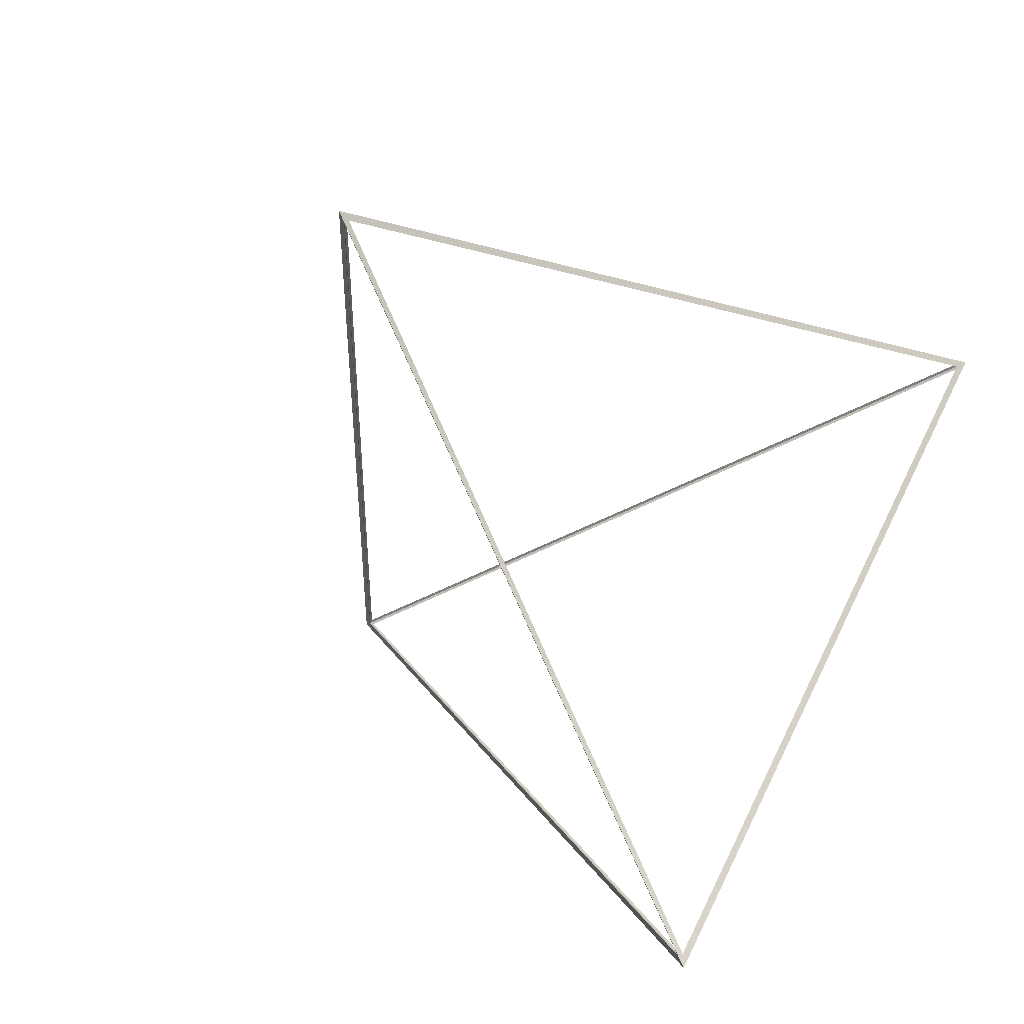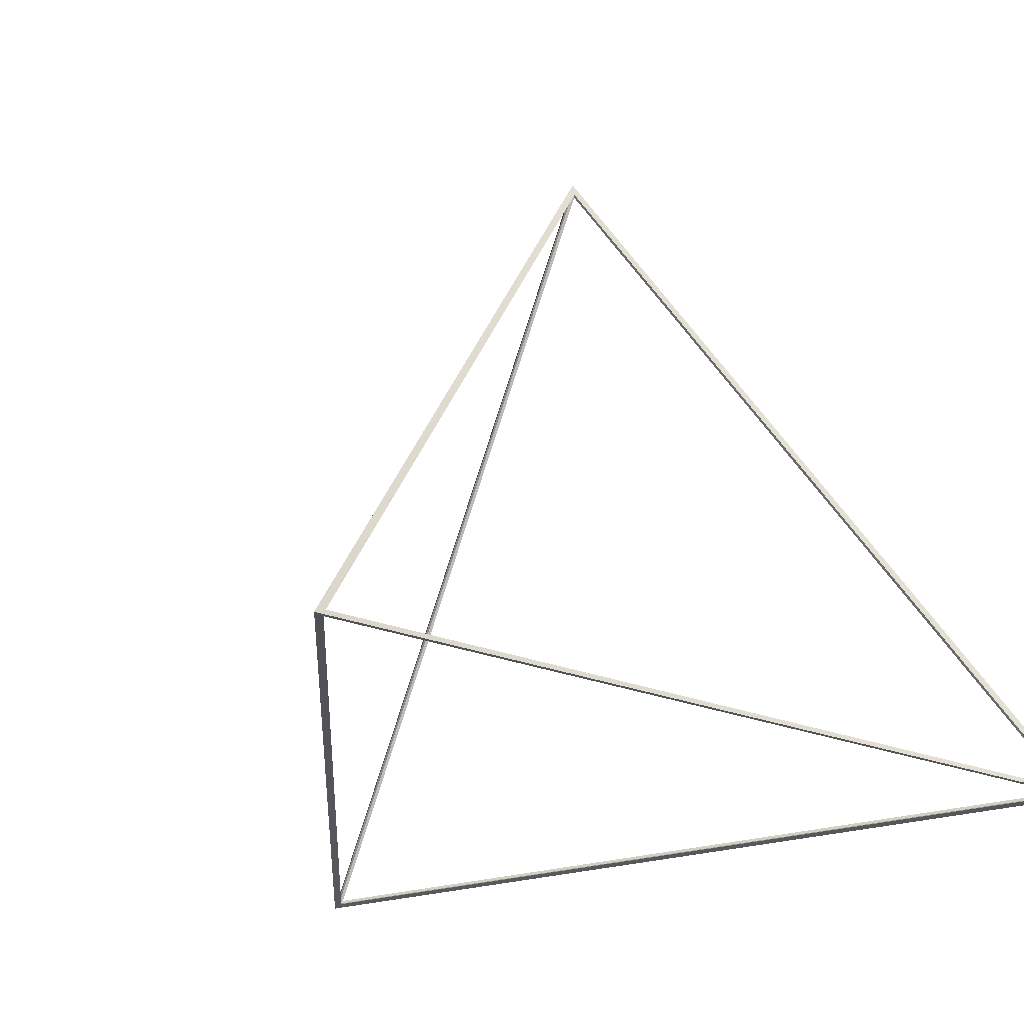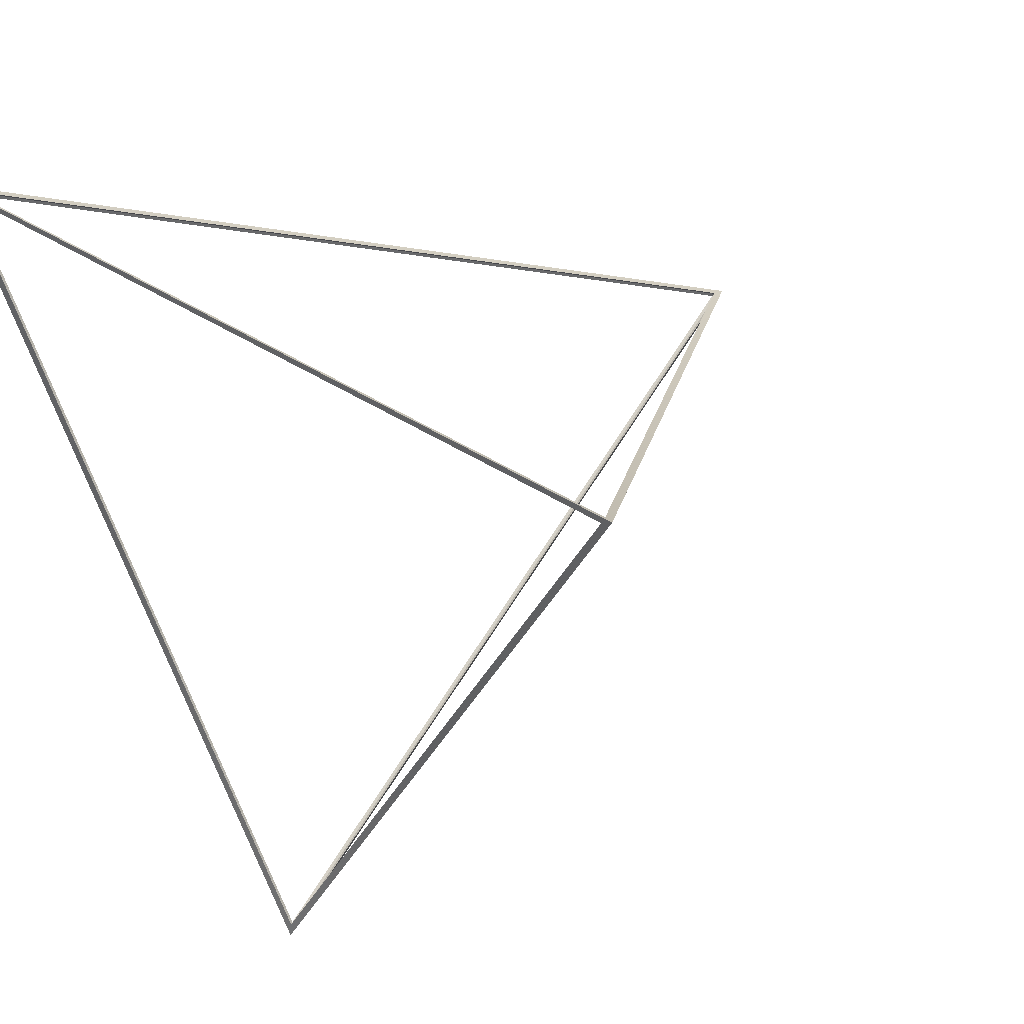
<metadata>
{"format":"obj","ext":"obj","renderer":"f3d","projection":"perspective","resolution":1024,"background":"white","views":[{"elev":-49.1,"azim":30.5,"up":"+Y"},{"elev":-25.5,"azim":147.3,"up":"+Z"},{"elev":34.9,"azim":-137.4,"up":"+Y"}]}
</metadata>
<code>
o Cone.002
v 0 -139.8 -99.51
v 0 -142.5 -100.5
v -121.1 69.91 -99.51
v -123.4 71.25 -100.5
v 0 0 97.61
v 0 0 100.5
v 121.1 69.91 -99.51
v 123.4 71.25 -100.5
v -119.8 70.1 -98.65
v 0 0.9506 96.36
v 119.8 70.1 -98.65
v -0.8233 -138.8 -98.65
v -0.8233 -0.4753 96.36
v -120.6 68.68 -98.65
v 120.6 68.68 -98.65
v 0.8233 -0.4753 96.36
v 0.8233 -138.8 -98.65
v 0 -138.3 -99.99
v -119.8 69.15 -99.99
v 119.8 69.15 -99.99
v -121.1 69.91 -99.51
v -121.1 69.91 -99.51
v -121.1 69.91 -99.51
v -121.1 69.91 -99.51
v -121.1 69.91 -99.51
v -119.8 70.1 -98.65
v -119.8 70.1 -98.65
v 0 0.9506 96.36
v 0 0.9506 96.36
v 0 0 97.61
v 0 0 97.61
v 0 0 97.61
v 0 0 97.61
v 0 0 97.61
v -123.4 71.25 -100.5
v -123.4 71.25 -100.5
v 0 0 100.5
v 0 0 100.5
v 119.8 70.1 -98.65
v 119.8 70.1 -98.65
v 121.1 69.91 -99.51
v 121.1 69.91 -99.51
v 121.1 69.91 -99.51
v 121.1 69.91 -99.51
v 121.1 69.91 -99.51
v 123.4 71.25 -100.5
v 123.4 71.25 -100.5
v 0 -139.8 -99.51
v 0 -139.8 -99.51
v 0 -139.8 -99.51
v 0 -139.8 -99.51
v 0 -139.8 -99.51
v -0.8233 -138.8 -98.65
v -0.8233 -138.8 -98.65
v -0.8233 -0.4753 96.36
v -0.8233 -0.4753 96.36
v 0 -142.5 -100.5
v 0 -142.5 -100.5
v -120.6 68.68 -98.65
v -120.6 68.68 -98.65
v 120.6 68.68 -98.65
v 120.6 68.68 -98.65
v 0.8233 -0.4753 96.36
v 0.8233 -0.4753 96.36
v 0.8233 -138.8 -98.65
v 0.8233 -138.8 -98.65
v 0 -138.3 -99.99
v 0 -138.3 -99.99
v -119.8 69.15 -99.99
v -119.8 69.15 -99.99
v 119.8 69.15 -99.99
v 119.8 69.15 -99.99
g Cone.002_Cone.002_None
f 9 10 5
f 26 4 6
f 11 7 30
f 39 28 6
f 27 21 41
f 39 8 4
f 12 13 31
f 53 2 37
f 14 22 33
f 59 55 37
f 54 48 23
f 59 35 2
f 15 16 32
f 61 46 38
f 17 49 34
f 65 63 38
f 66 62 43
f 61 65 57
f 18 19 24
f 67 58 36
f 20 44 25
f 69 36 47
f 72 68 52
f 71 47 58
f 3 9 5
f 28 26 6
f 29 11 30
f 8 39 6
f 40 27 41
f 26 39 4
f 1 12 31
f 55 53 37
f 56 14 33
f 35 59 37
f 60 54 23
f 53 59 2
f 42 15 32
f 63 61 38
f 64 17 34
f 57 65 38
f 50 66 43
f 46 61 57
f 51 18 24
f 69 67 36
f 70 20 25
f 71 69 47
f 45 72 52
f 67 71 58

</code>
